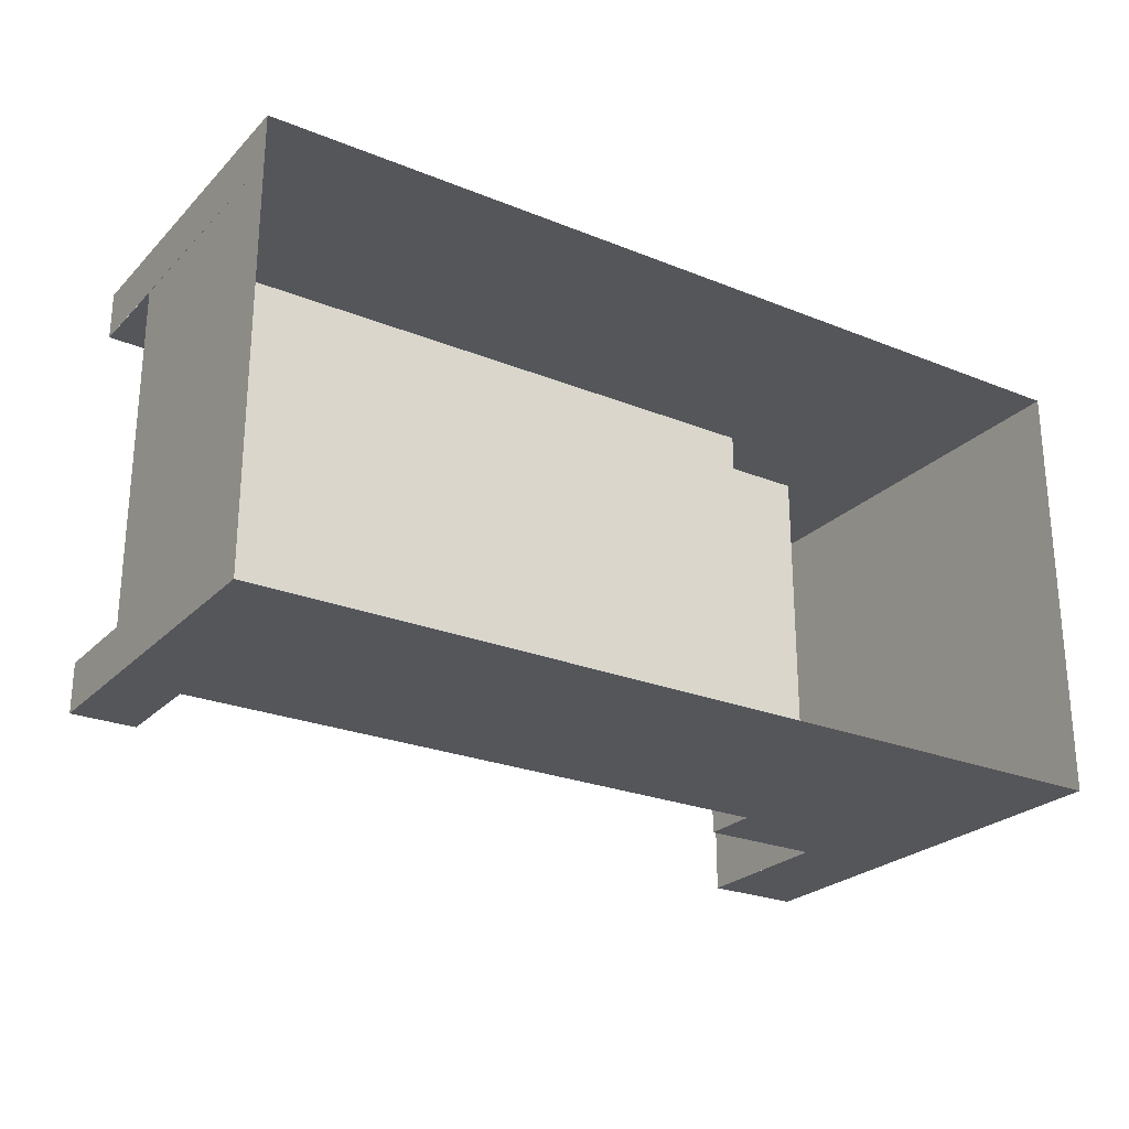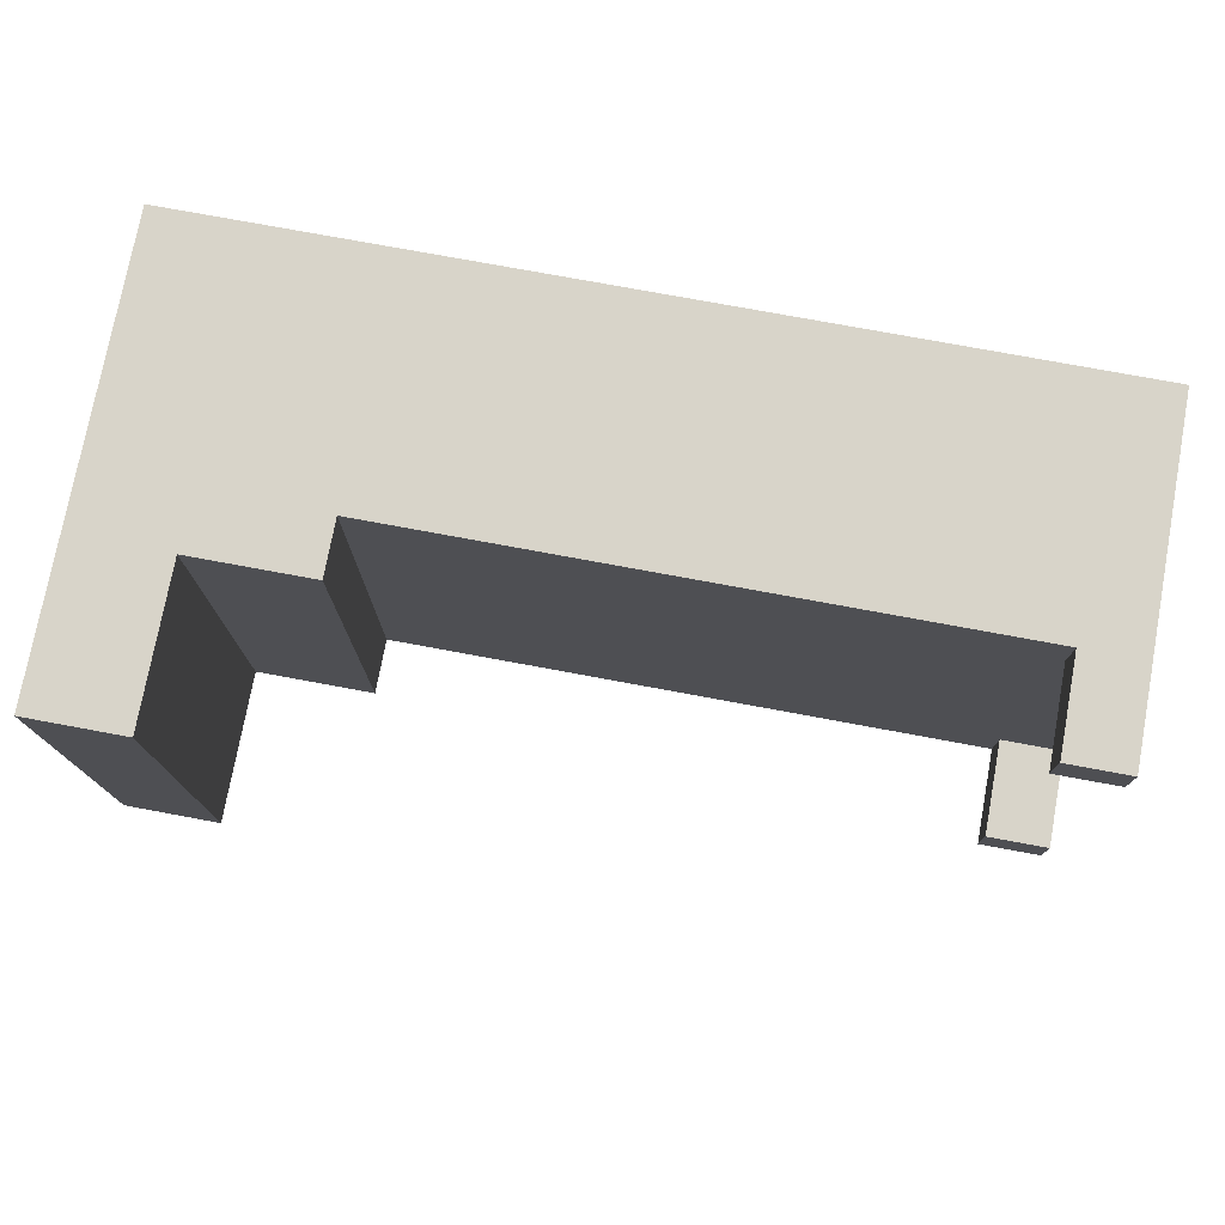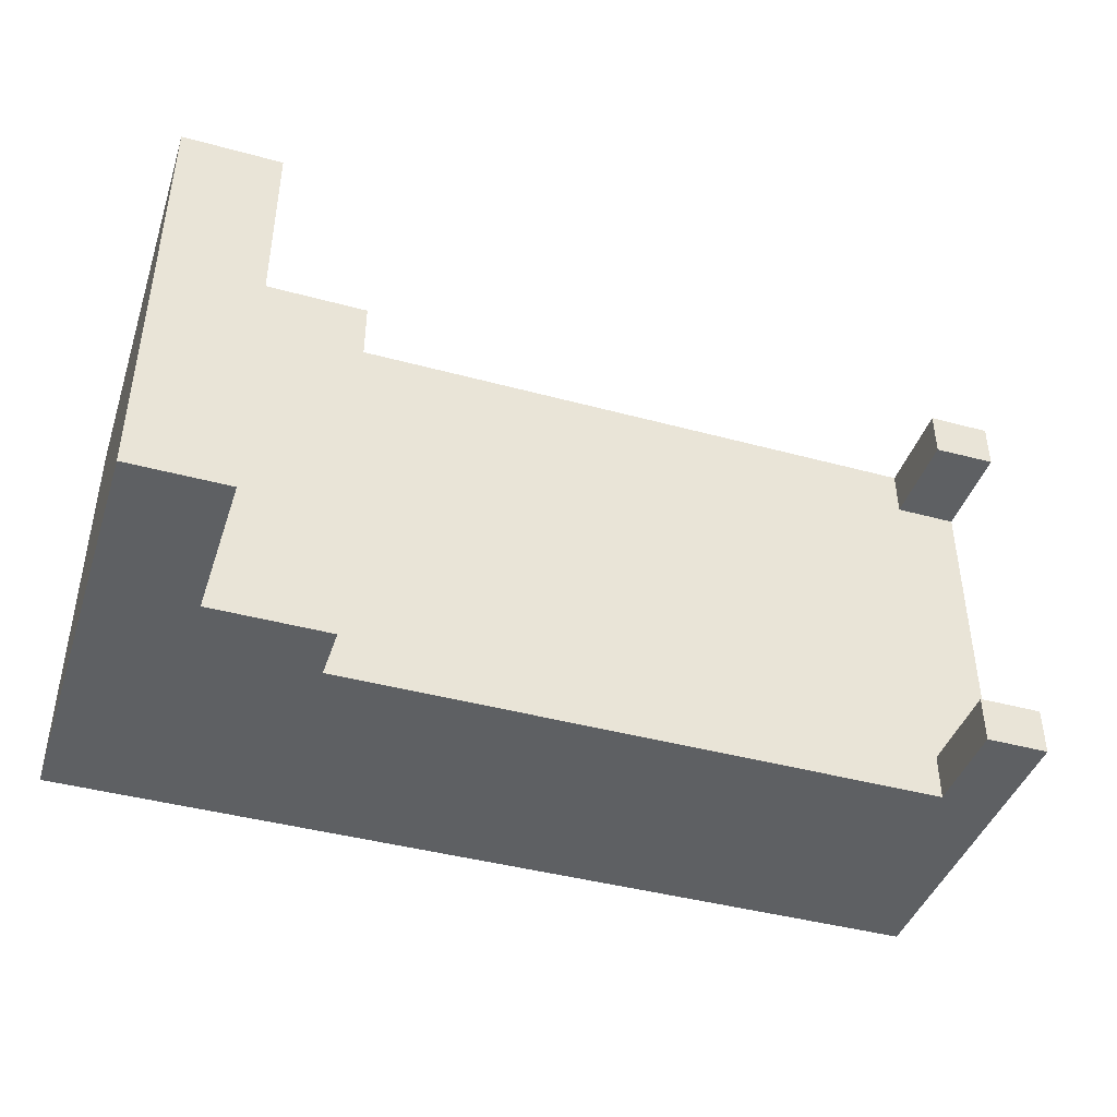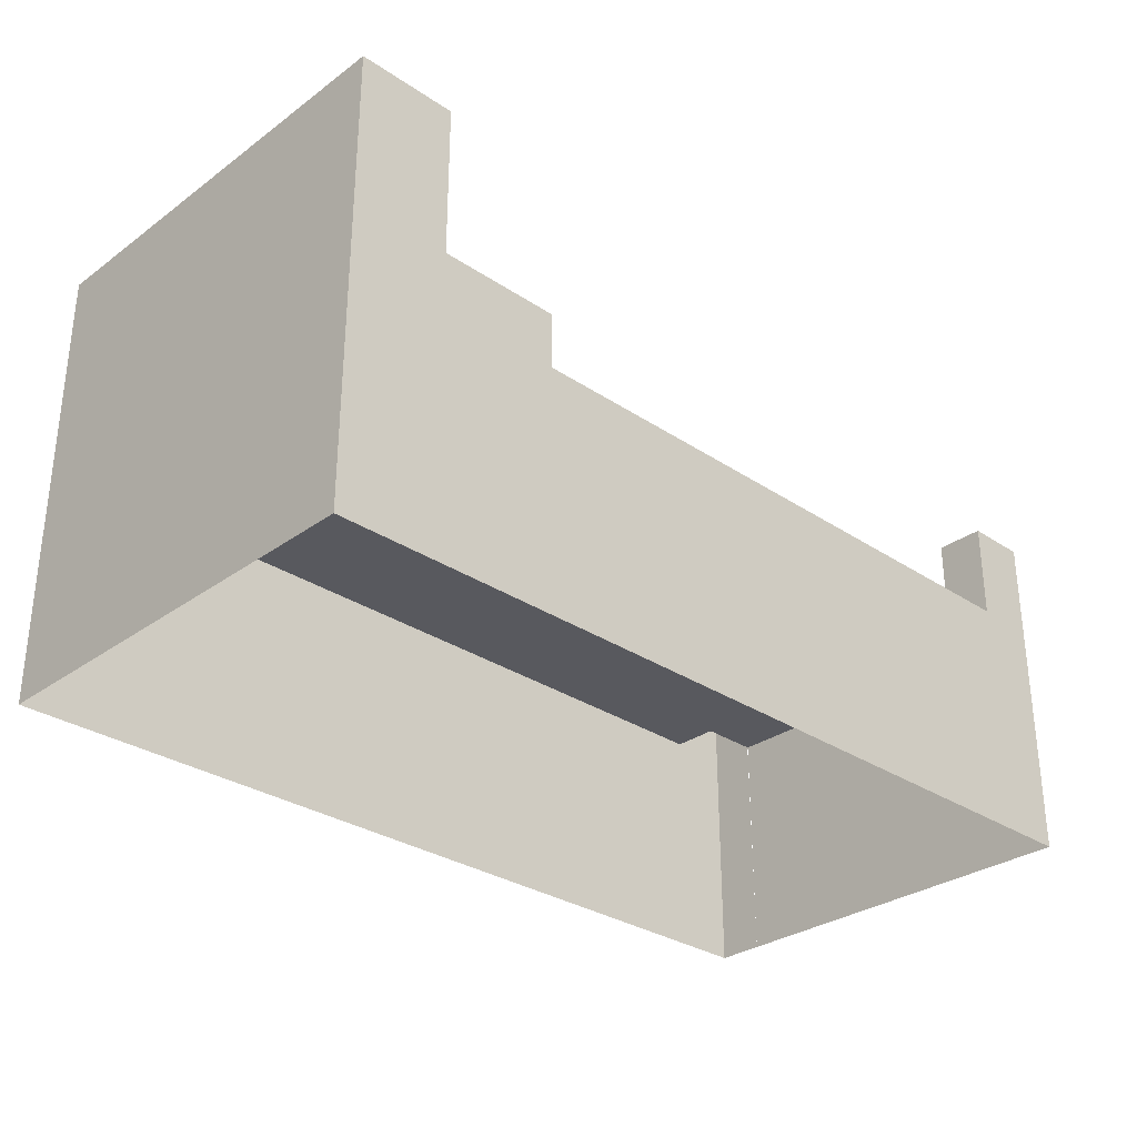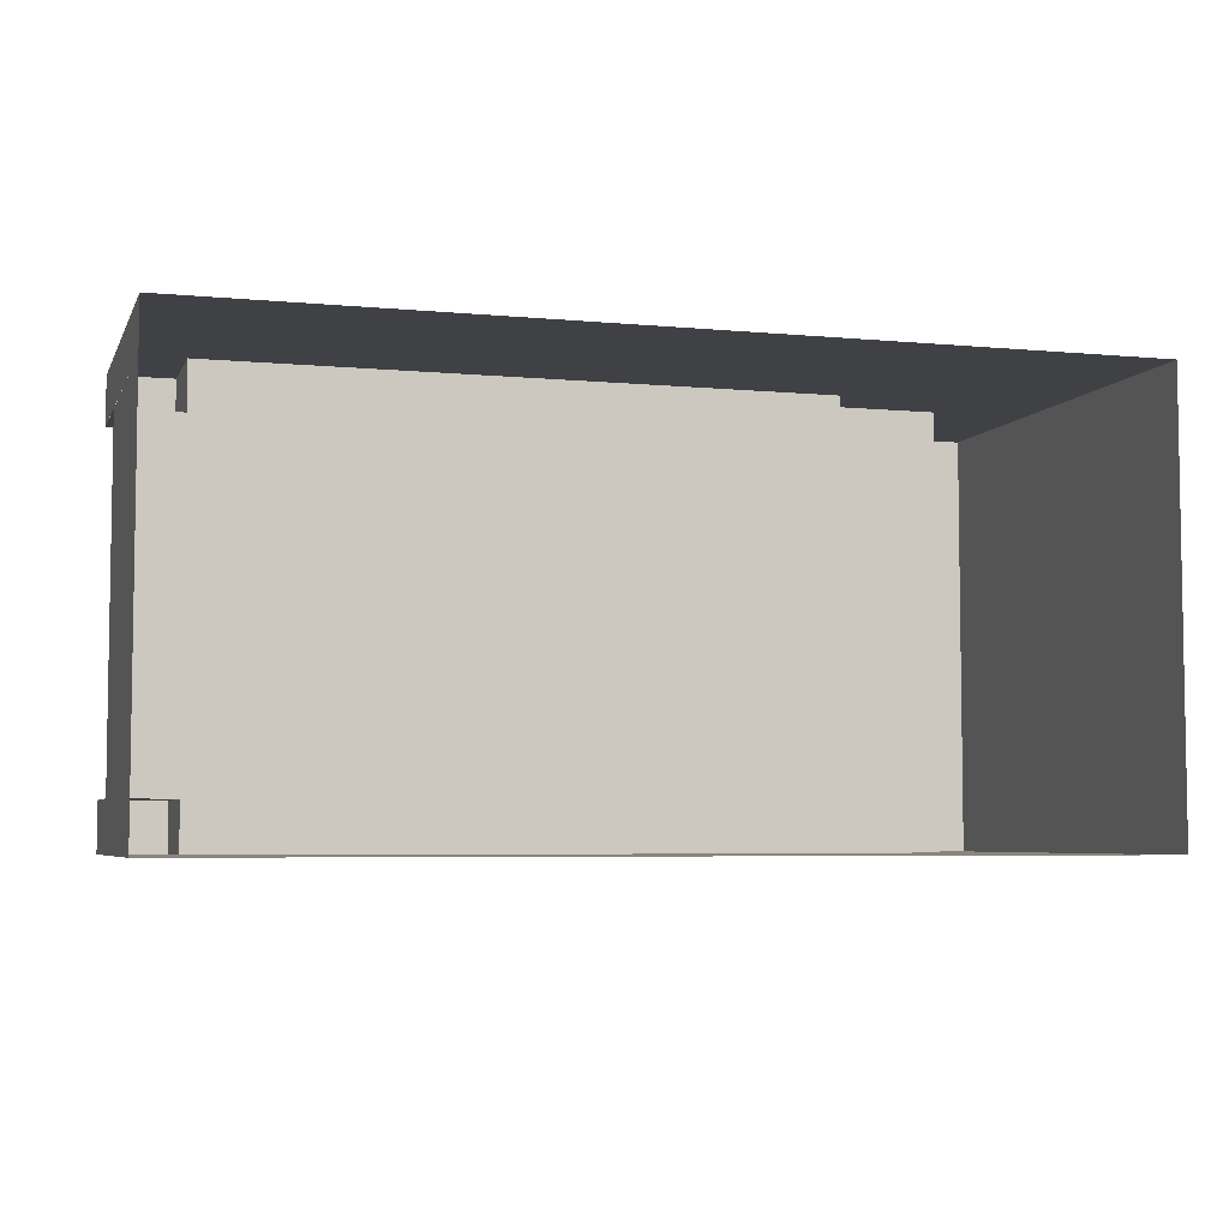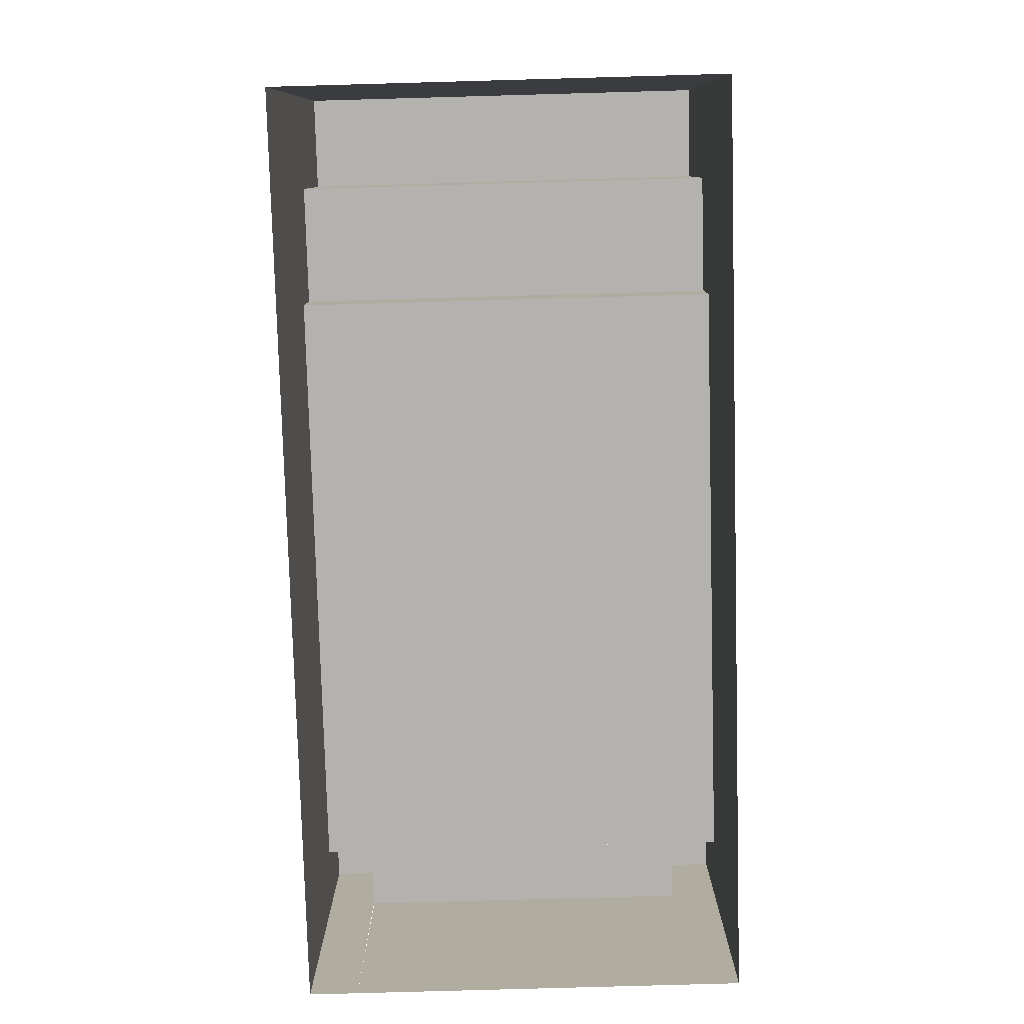
<metadata>
{"format":"obj","ext":"obj","renderer":"f3d","projection":"perspective","resolution":1024,"background":"white","views":[{"elev":-25.2,"azim":-33.1,"up":"+Z"},{"elev":75.7,"azim":-169.5,"up":"+Z"},{"elev":-42.4,"azim":162.0,"up":"+Z"},{"elev":-30.4,"azim":136.1,"up":"+Y"},{"elev":-5.4,"azim":-16.5,"up":"+Z"},{"elev":-79.7,"azim":91.6,"up":"+Y"}]}
</metadata>
<code>
o Bed_Cube
v 14.85 0 -7.196
v -15.89 0 -5.546
v -15.89 0 -7.196
v -15.89 0 7.654
v -15.89 0 6.004
v 14.85 0 7.654
v 12.71 8.27 6.444
v 14.85 15.54 -7.196
v 14.85 15.54 7.654
v 11.49 10.2 -7.196
v 11.49 10.2 7.654
v 11.49 15.54 7.654
v 11.49 15.54 -7.196
v 7.3 10.2 -7.196
v 7.3 10.2 7.654
v 7.3 8.27 -7.196
v 7.3 8.27 7.654
v -13.75 8.27 -7.196
v -13.75 8.27 7.654
v -13.75 0 7.654
v 7.3 0 7.654
v 11.49 0 7.654
v 7.3 0 -7.196
v -13.75 0 -7.196
v 11.49 0 -7.196
v -15.89 11.58 -7.196
v -15.89 11.58 7.654
v -13.75 11.58 7.654
v -13.75 11.58 -7.196
v -13.75 11.58 6.004
v -15.89 11.58 6.027
v -13.75 8.27 6.004
v -15.89 8.27 6.004
v -13.75 11.58 -5.546
v -15.89 11.58 -5.546
v -13.75 8.27 -5.546
v -15.89 8.27 -5.546
f 3 29 24
f 2 26 3
f 28 4 20
f 4 31 5
f 36 35 37
f 37 32 36
f 6 8 9
f 13 9 8
f 13 11 12
f 15 10 14
f 14 17 15
f 12 6 9
f 1 13 8
f 31 28 30
f 30 19 32
f 33 30 32
f 29 36 18
f 29 35 34
f 37 5 33
f 3 26 29
f 2 35 26
f 28 27 4
f 4 27 31
f 36 34 35
f 37 33 32
f 6 1 8
f 13 12 9
f 13 10 11
f 15 11 10
f 14 16 17
f 12 22 6
f 1 25 13
f 31 27 28
f 30 28 19
f 33 31 30
f 29 34 36
f 29 26 35
f 37 2 5
f 19 16 18
f 20 17 19
f 21 11 15
f 16 24 18
f 25 14 10
f 19 17 16
f 20 21 17
f 21 22 11
f 16 23 24
f 25 23 14

</code>
